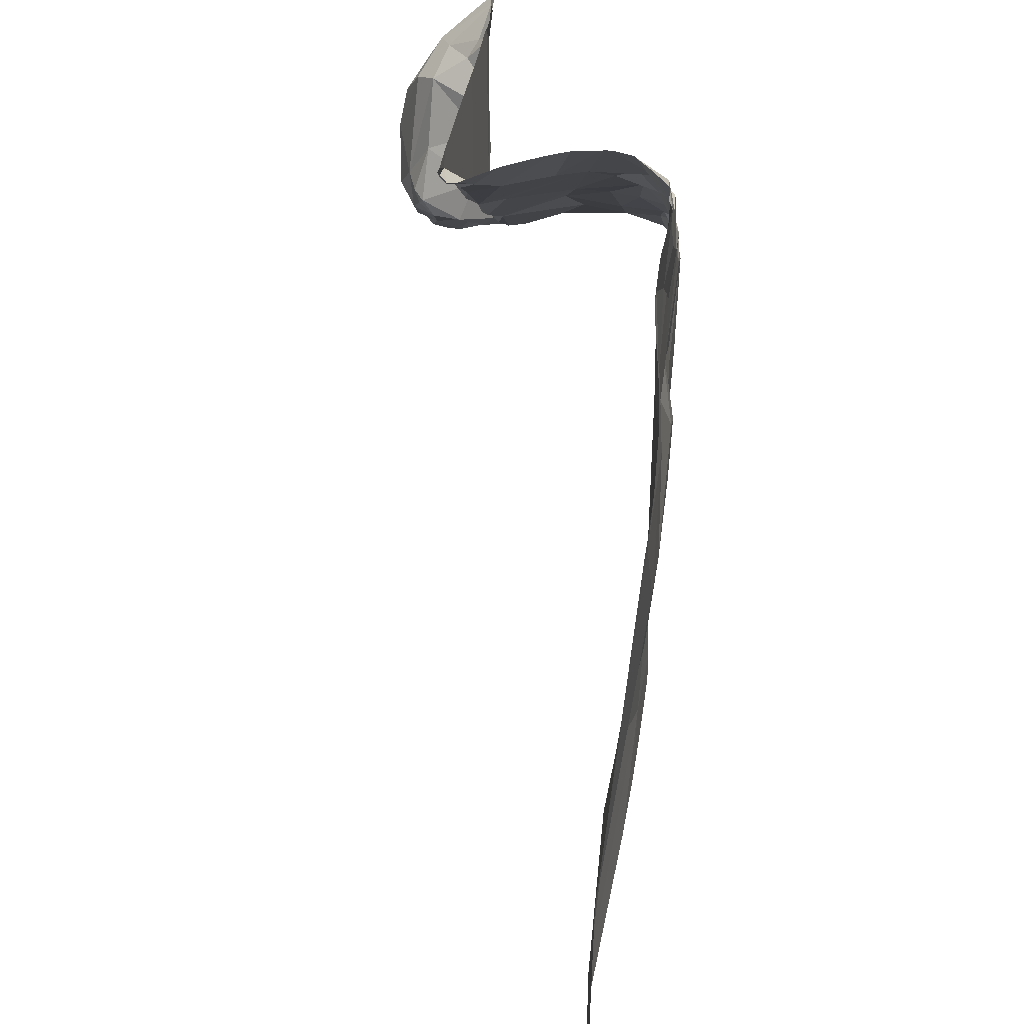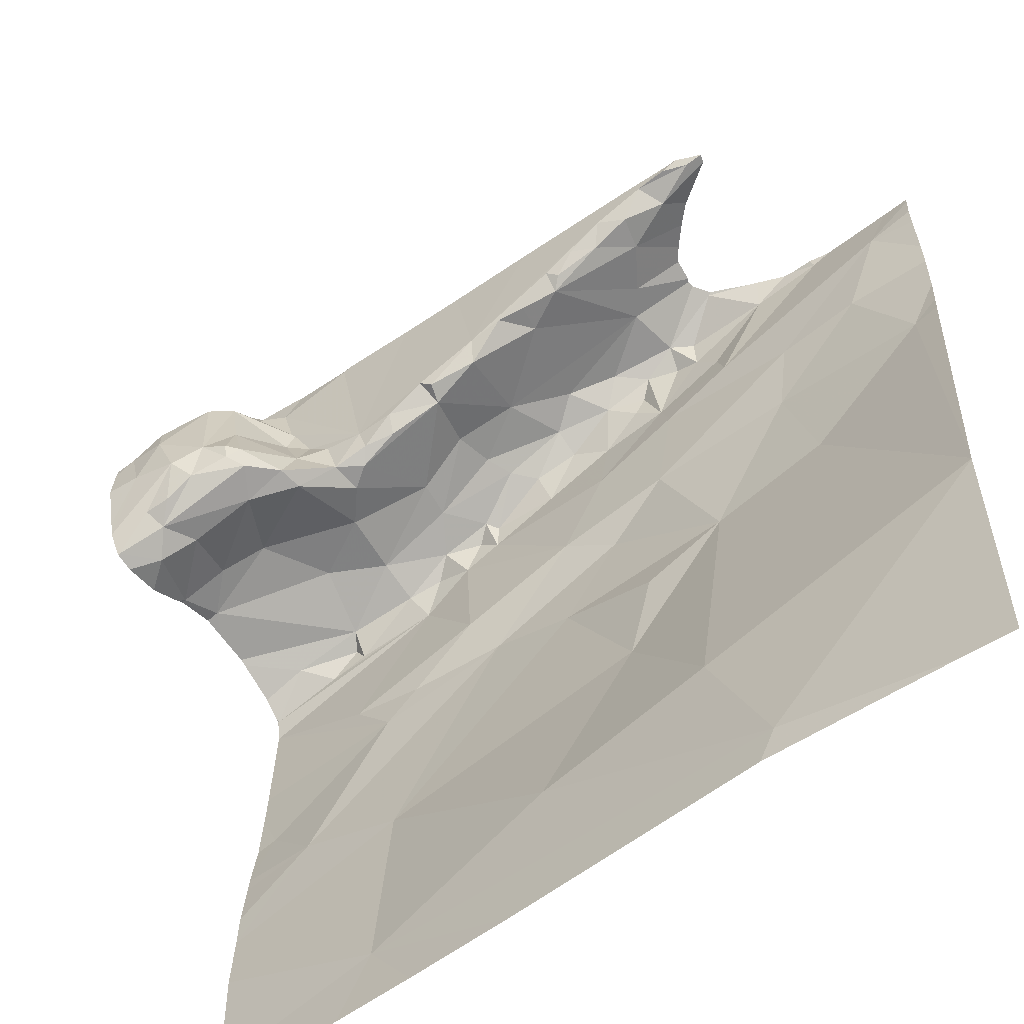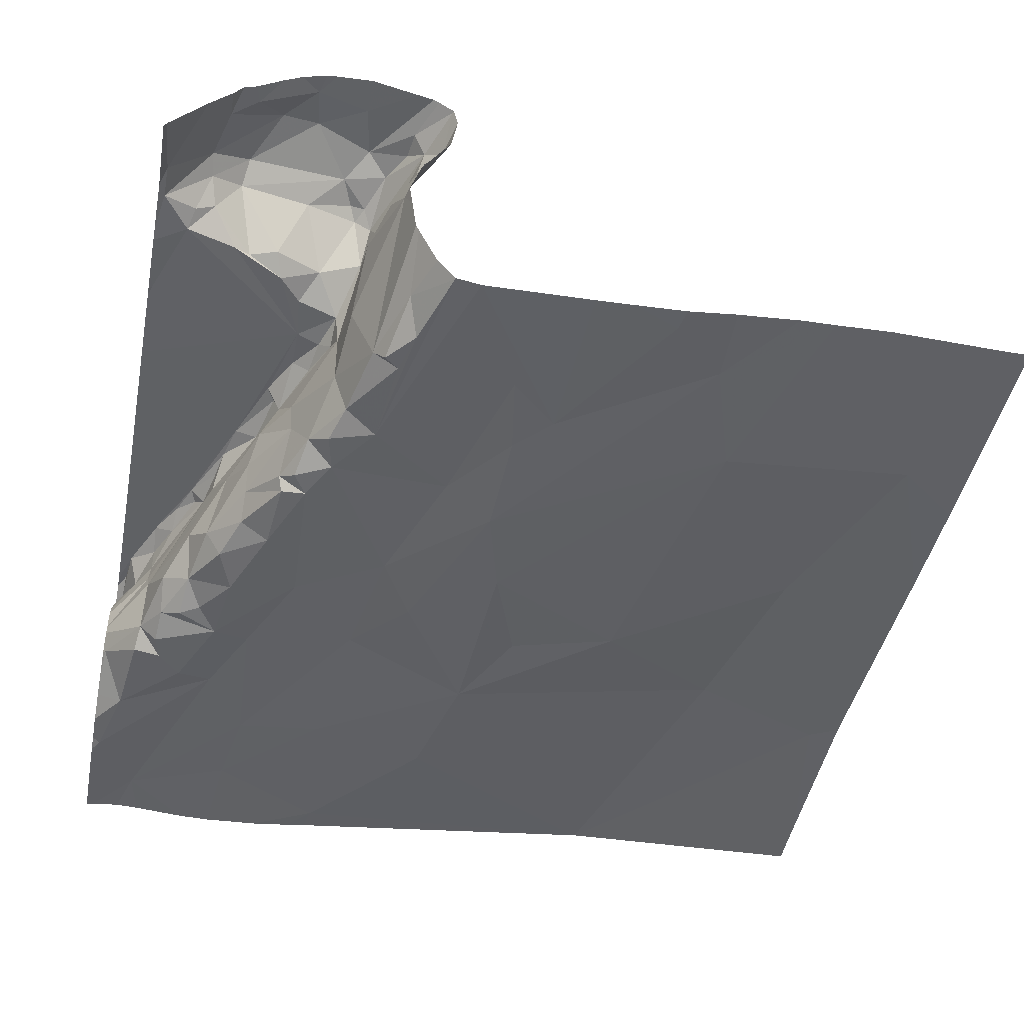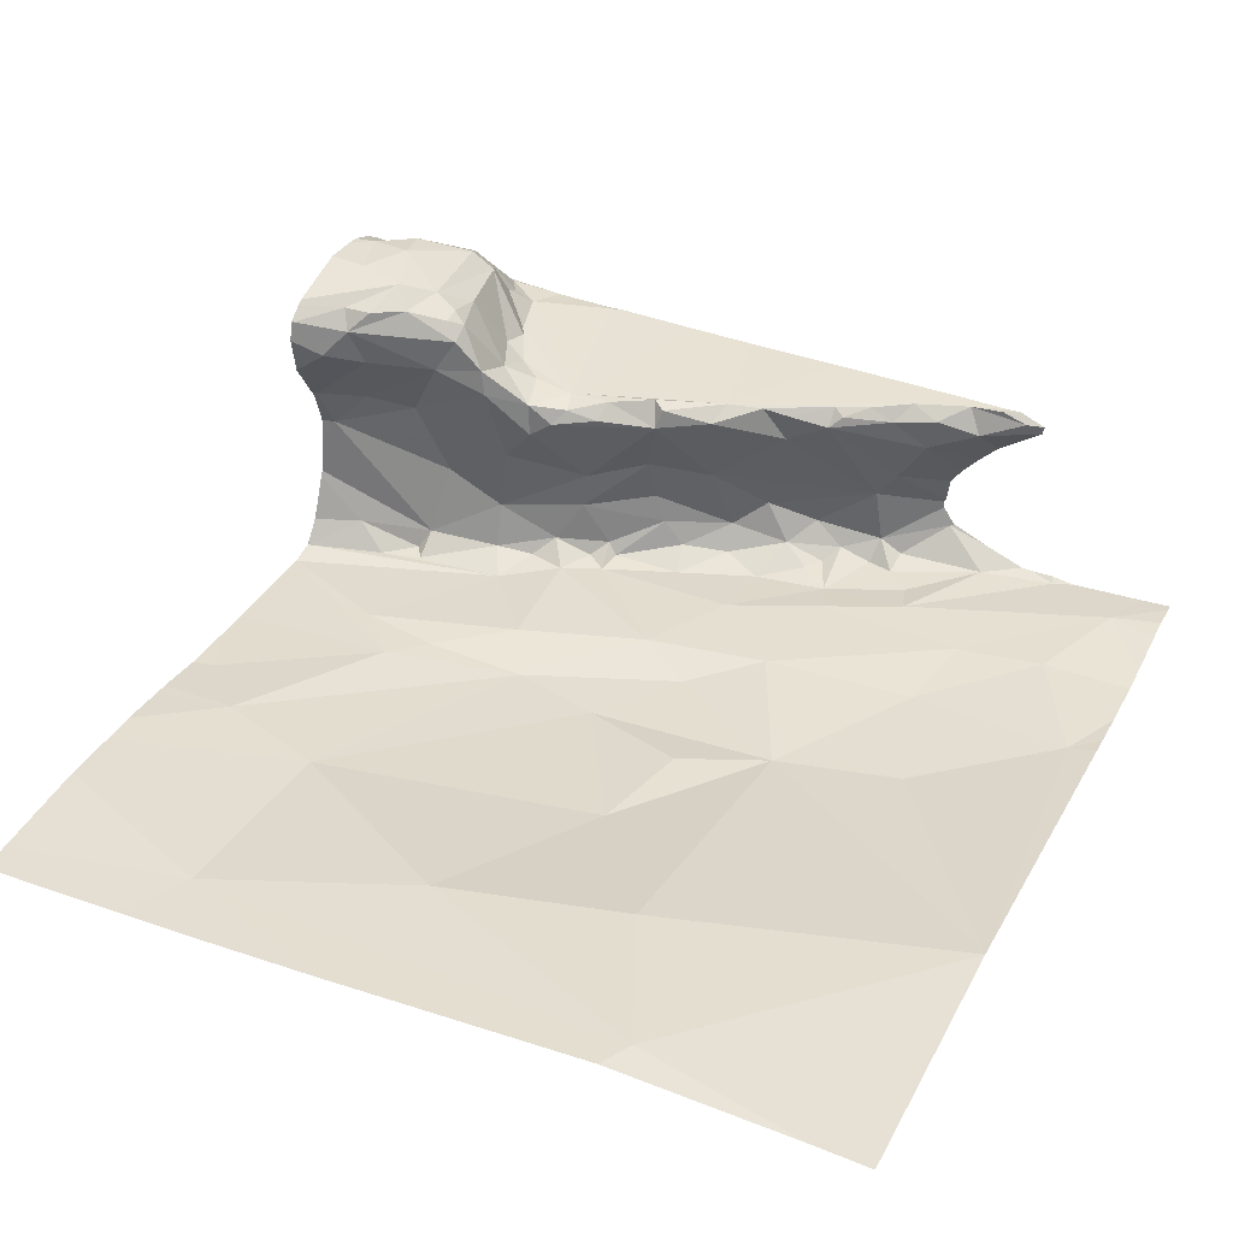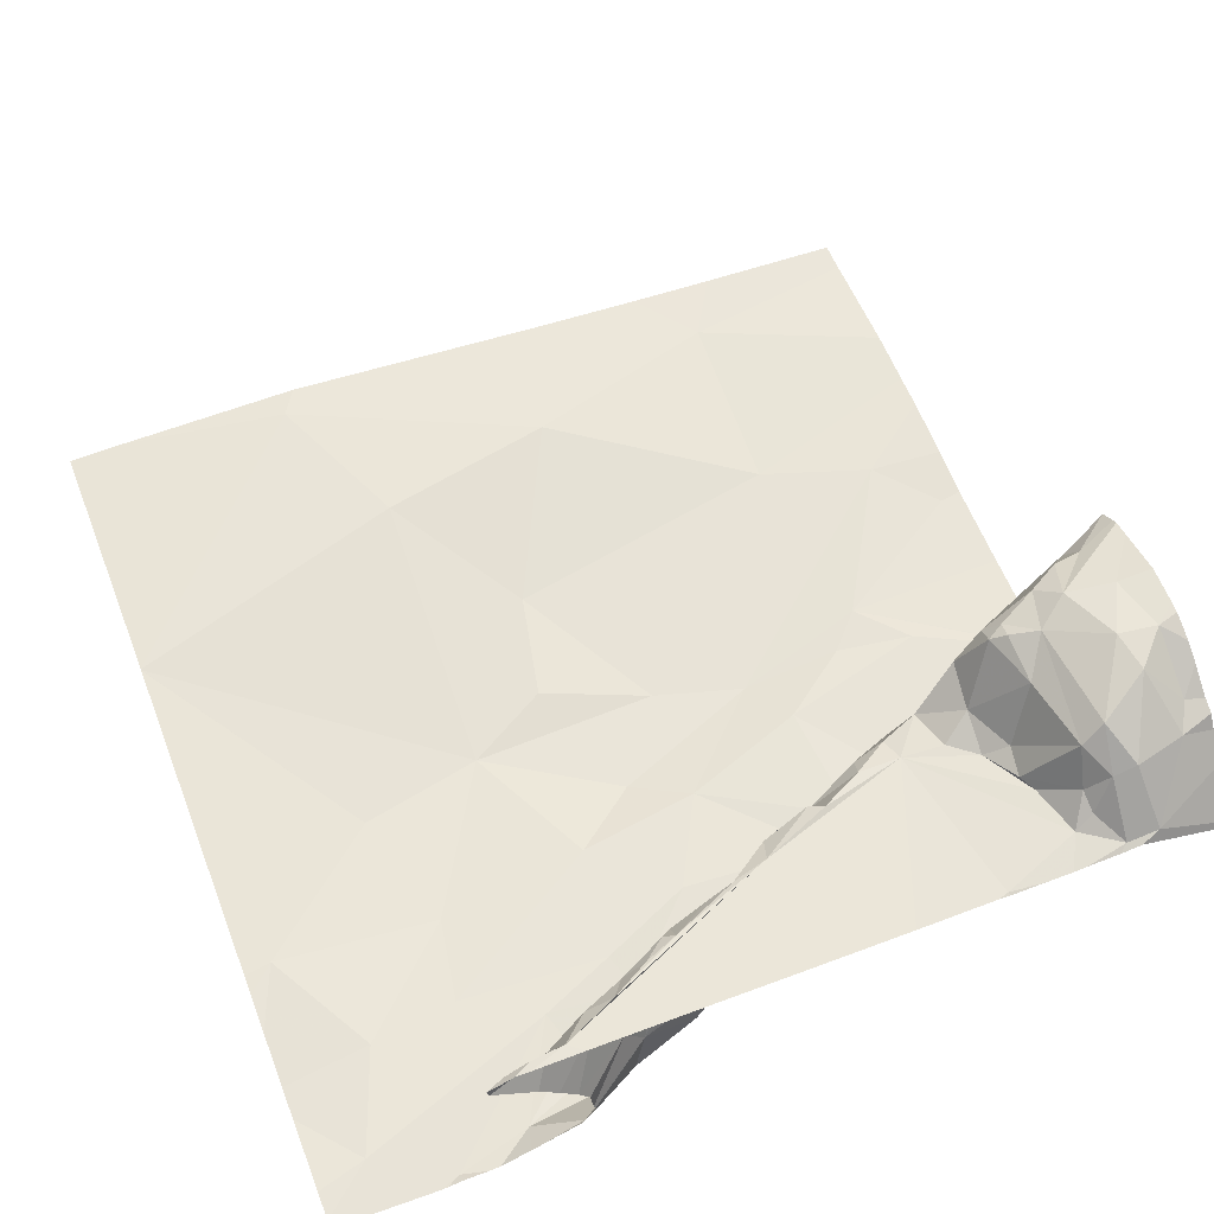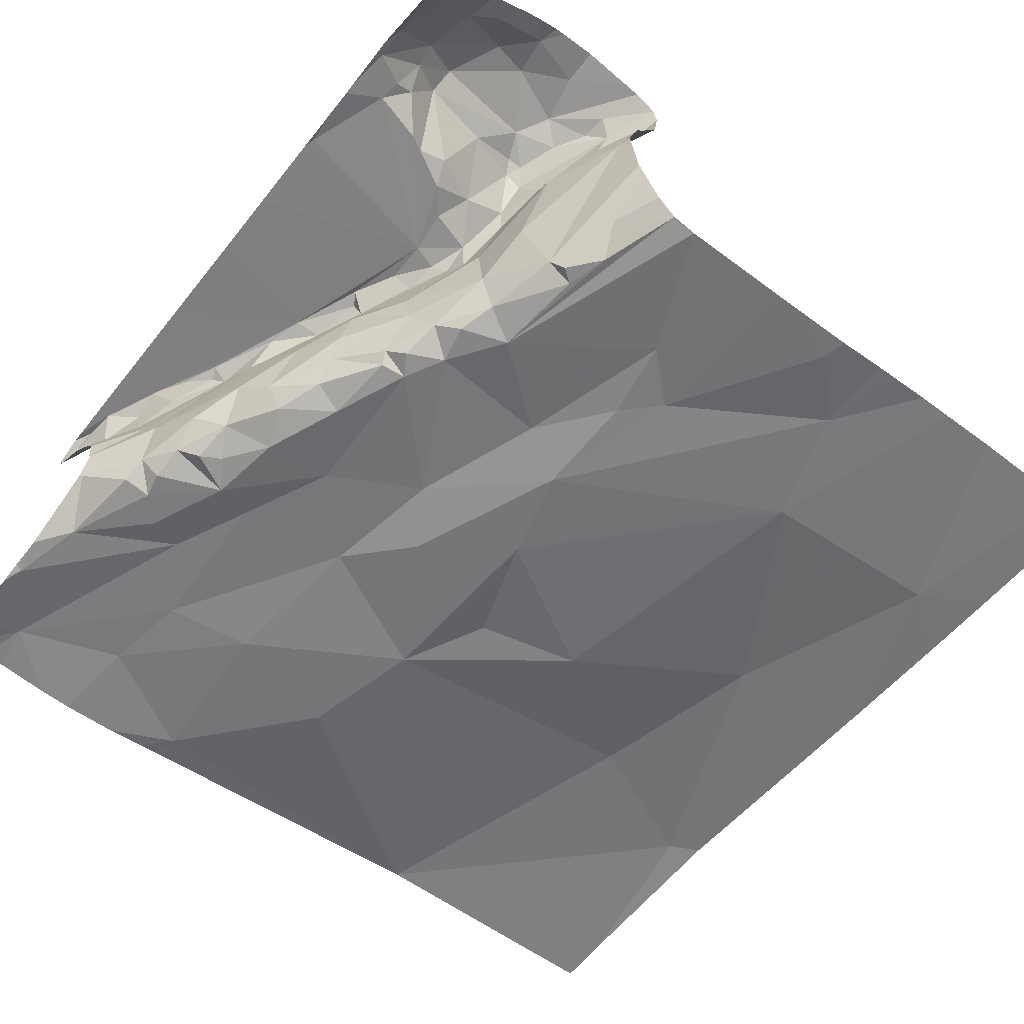
<metadata>
{"format":"obj","ext":"obj","renderer":"f3d","projection":"perspective","resolution":1024,"background":"white","views":[{"elev":26.0,"azim":94.9,"up":"+Y"},{"elev":-56.8,"azim":35.9,"up":"+Y"},{"elev":-45.8,"azim":-101.2,"up":"+Z"},{"elev":38.5,"azim":25.4,"up":"+Z"},{"elev":57.4,"azim":158.7,"up":"+Z"},{"elev":-58.8,"azim":-128.2,"up":"+Z"}]}
</metadata>
<code>
v -88.55 253 483.3
v -88.26 253 483.3
v -88.59 253 483.3
v -88.02 253.6 483.3
v -88.15 253 483.3
v -88.7 253.4 483.3
v -88.02 253.6 483.3
v -88.68 254.1 483.2
v -88.02 253.6 483.3
v -88.08 254.4 483.2
v -88.02 254.5 483.2
v -88.02 254.4 483.2
v -88.23 254.6 483.2
v -88.02 254.7 483.2
v -88.14 254.9 483.2
v -88.02 254.9 483.2
v -88.02 254.7 483.2
v -89.61 253.1 483.3
v -89.5 253 483.3
v -89.7 253 483.3
v -88.61 255 483.3
v -88.59 255 483.6
v -89.23 253 483.3
v -88.02 253 483.3
v -88.47 254.4 483.2
v -88.39 254.1 483.2
v -88.43 254.6 483.2
v -88.6 254.7 483.2
v -88.02 253.6 483.3
v -89.12 254 483.2
v -88.87 253.9 483.2
v -88.92 253.7 483.2
v -89.59 253.6 483.2
v -89.13 253.3 483.3
v -88.82 254.4 483.2
v -88.98 254.2 483.2
v -89.33 254.1 483.2
v -89.4 254.2 483.2
v -89.57 254.1 483.2
v -88.88 254.8 483.2
v -88.95 254.8 483.2
v -88.86 254.8 483.2
v -88.81 254.7 483.2
v -88.83 254.9 483.2
v -89.08 254.8 483.3
v -89.26 254.7 483.3
v -89.13 254.7 483.4
v -89.27 254.7 483.4
v -89.42 254.6 483.3
v -89.11 254.3 483.2
v -89.43 254.5 483.2
v -89.09 254.7 483.6
v -88.69 254.9 483.6
v -88.85 254.8 483.6
v -88.69 254.8 483.2
v -88.75 254.9 483.2
v -88.74 254.9 483.2
v -88.89 254.9 483.3
v -89.44 254.6 483.6
v -89.35 254.6 483.6
v -89.36 254.6 483.6
v -89.25 254.7 483.6
v -89.45 254.6 483.6
v -88.78 254.6 483.2
v -89 254.5 483.2
v -89.34 254.5 483.2
v -89.17 254.6 483.2
v -88.63 254.8 483.2
v -88.99 254.7 483.2
v -89.08 254.7 483.2
v -89.18 254.7 483.2
v -89.56 254.4 483.2
v -88.48 254.9 483.2
v -89.39 254.6 483.2
v -89.35 254.6 483.2
v -89.33 254.6 483.2
v -89.47 254.6 483.2
v -89.23 254.7 483.3
v -89.01 254.8 483.3
v -88.95 254.8 483.6
v -88.76 254.9 483.4
v -89.41 254.6 483.4
v -88.72 254.9 483.6
v -88.64 254.9 483.5
v -88.85 254.8 483.6
v -89.01 254.8 483.6
v -88.83 254.8 483.6
v -88.77 254.9 483.6
v -88.94 254.8 483.6
v -89.24 254.6 483.6
v -89.46 254.5 483.6
v -89.11 254.7 483.6
v -89.22 254.6 483.6
v -89.86 253.7 483.2
v -88.39 255 483.6
v -88.92 255 483.6
v -88.58 255 483.3
v -90.04 254.2 483.2
v -90.04 254.3 483.2
v -88.49 255 483.2
v -88.38 255 483.6
v -89.65 254.8 483.7
v -89.61 254.7 483.6
v -89.66 254.7 483.7
v -89.61 254.6 483.7
v -88.26 255 483.2
v -88.4 255 483.2
v -89.8 254.5 483.9
v -89.85 254.5 483.9
v -89.77 254.6 483.9
v -88.41 255 483.6
v -90.01 254.4 483.5
v -89.77 254.4 483.2
v -89.59 254.5 483.5
v -89.6 254.5 483.3
v -89.55 254.6 483.6
v -89.52 254.5 483.6
v -89.75 254.8 483.8
v -88.6 255 483.4
v -88.03 255 483.2
v -90.03 254.4 483.6
v -89.92 254.4 483.6
v -89.65 254 483.2
v -89.92 254.4 483.8
v -89.97 254.3 483.8
v -90.04 254.3 483.8
v -88.09 255 483.2
v -88.57 255 483.4
v -89.52 254.5 483.6
v -89.77 254.4 483.2
v -89.86 254.4 483.2
v -89.6 254.5 483.2
v -89.52 254.5 483.2
v -89.79 254.4 483.2
v -89.93 254.4 483.3
v -89.75 254.1 483.2
v -89.99 253.8 483.2
v -88.44 255 483.6
v -88.28 255 483.2
v -89.73 254.5 483.4
v -89.8 254.9 483.8
v -89.85 254.9 483.8
v -89.79 255 483.7
v -89.97 254.8 483.8
v -89.87 255 483.7
v -89.74 254.9 483.7
v -89.8 254.8 483.8
v -88.37 255 483.2
v -88.47 255 483.2
v -89.75 254.9 483.7
v -89.67 254.8 483.7
v -89.71 254.9 483.7
v -89.25 255 483.6
v -89.72 254.6 483.8
v -89.68 254.5 483.8
v -89.62 254.5 483.7
v -89.72 254.5 483.8
v -89.71 254.5 483.8
v -89.92 254.7 483.9
v -89.96 254.5 483.9
v -89.99 254.6 483.9
v -89.94 254.4 483.9
v -89.88 254.4 483.9
v -89.68 254.5 483.8
v -89.73 254.4 483.7
v -90 254.8 483.8
v -88.32 255 483.2
v -89.9 254.6 483.9
v -88.02 255 483.2
v -89.89 254.4 483.7
v -89.81 254.5 483.6
v -89.61 254.5 483.7
v -88.02 254.4 483.2
v -88.02 253.6 483.3
v -88.02 255 483.2
v -88.02 254.9 483.2
v -88.31 255 483.2
v -88.42 255 483.6
v -88.48 255 483.6
v -88.53 254.9 483.6
v -88.59 255 483.3
v -88.71 254.9 483.4
v -88.56 255 483.6
v -88.69 254.9 483.2
v -88.62 254.9 483.6
v -89.52 255 483.6
v -89.31 255 483.6
v -90.04 253 483.2
v -90.04 253 483.2
v -90.04 253.3 483.3
v -90.04 253.4 483.2
v -90.04 253.5 483.2
v -90.04 254.2 483.2
v -90.04 254.2 483.2
v -90.04 254.2 483.2
v -90.04 254.4 483.4
v -90.04 254.4 483.4
v -90.04 254.4 483.6
v -90.04 254.4 483.6
v -90.04 254.4 483.6
v -90.04 254.4 483.5
v -90.04 254.3 483.2
v -90.04 254 483.2
v -90.04 253.9 483.2
v -90.04 253.7 483.2
v -90.04 253.6 483.2
v -90.04 253.8 483.2
v -90.04 254.3 483.2
v -90.04 254.3 483.2
v -90.04 254.4 483.3
v -90.04 254.3 483.3
v -90.04 254.8 483.8
v -90.04 254.8 483.8
v -90.04 254.4 483.9
v -90.04 254.4 483.9
v -90.04 254.5 483.9
v -90.04 254.6 483.9
v -90.04 254.6 483.9
v -90.04 254.7 483.9
v -90.04 254.7 483.9
v -90.04 254.8 483.8
v -90.04 254.3 483.8
v -90.04 254.3 483.8
v -90.04 254.9 483.7
v -90.04 254.4 483.9
v -90.04 254.3 483.7
v -90.04 254.3 483.8
v -90.04 255 483.6
v -90.04 255 483.6
v -88.59 255 483.3
v -88.61 255 483.3
v -88.61 255 483.3
v -88.53 255 483.5
v -88.49 255 483.5
v -88.47 255 483.6
v -89.14 255 483.6
v -89.51 255 483.6
v -89.49 255 483.6
v -89.82 255 483.7
v -89.52 255 483.6
v -89.6 255 483.6
v -89.67 255 483.6
v -89.77 255 483.7
v -89.7 255 483.7
v -89.98 255 483.6
v -90.04 255 483.6
v -90.04 255 483.6
f 2 1 3
f 4 1 5
f 7 6 4
f 9 8 7
f 11 10 12
f 14 13 11
f 16 15 17
f 17 15 14
f 19 18 20
f 188 18 189
f 239 145 143
f 3 1 18
f 23 18 19
f 5 1 2
f 24 4 5
f 10 25 26
f 15 13 14
f 28 27 15
f 26 8 9
f 10 26 29
f 25 10 13
f 27 13 15
f 13 10 11
f 25 13 27
f 8 6 7
f 31 30 32
f 32 30 33
f 33 34 32
f 6 1 4
f 32 6 8
f 6 34 1
f 34 18 1
f 8 26 25
f 32 34 6
f 8 35 36
f 33 30 37
f 37 38 39
f 41 40 42
f 42 43 44
f 46 45 47
f 46 48 49
f 38 50 51
f 53 52 54
f 56 55 57
f 58 44 57
f 60 59 61
f 63 62 52
f 8 31 32
f 33 18 34
f 3 18 23
f 27 28 64
f 36 30 8
f 50 65 66
f 65 67 66
f 43 55 56
f 28 68 43
f 67 69 70
f 71 67 70
f 67 65 69
f 51 72 38
f 25 27 35
f 36 50 37
f 65 35 64
f 69 65 43
f 68 73 55
f 64 43 65
f 36 35 50
f 65 50 35
f 66 51 50
f 74 66 75
f 76 75 66
f 66 67 76
f 69 41 70
f 77 74 75
f 64 35 27
f 73 68 28
f 40 43 42
f 44 41 42
f 43 56 44
f 30 31 8
f 35 8 25
f 68 55 43
f 46 78 45
f 48 46 47
f 79 47 45
f 80 47 81
f 79 81 47
f 82 49 48
f 49 78 46
f 76 78 75
f 37 30 36
f 51 66 74
f 45 71 70
f 49 75 78
f 49 77 75
f 58 79 41
f 40 41 69
f 74 77 51
f 58 81 79
f 43 64 28
f 43 40 69
f 41 79 45
f 58 41 44
f 84 83 85
f 52 86 54
f 85 87 54
f 83 53 88
f 187 52 153
f 86 89 54
f 54 89 85
f 54 88 53
f 54 87 88
f 63 60 62
f 67 71 76
f 62 60 90
f 61 59 91
f 90 61 91
f 92 52 93
f 92 80 86
f 92 90 47
f 52 62 93
f 93 62 90
f 60 61 90
f 86 52 92
f 93 90 92
f 80 81 85
f 92 47 80
f 82 48 90
f 82 90 91
f 57 44 56
f 85 89 80
f 71 78 76
f 85 83 87
f 80 89 86
f 60 63 59
f 45 70 41
f 78 71 45
f 90 48 47
f 38 37 50
f 83 88 87
f 191 94 192
f 190 33 191
f 99 98 72
f 238 186 187
f 94 33 37
f 103 102 104
f 103 104 105
f 109 108 110
f 113 112 196
f 82 114 115
f 63 116 117
f 102 118 104
f 122 121 112
f 37 123 94
f 125 124 126
f 112 121 200
f 82 129 114
f 193 99 202
f 72 130 131
f 72 132 130
f 113 130 132
f 113 132 115
f 132 133 77
f 130 113 134
f 99 131 135
f 136 98 123
f 137 123 203
f 136 72 98
f 39 136 123
f 123 98 195
f 237 186 238
f 205 137 207
f 132 72 133
f 236 52 96
f 235 183 138
f 72 136 38
f 134 131 130
f 140 115 114
f 134 113 135
f 135 113 197
f 113 140 112
f 77 115 132
f 77 49 115
f 72 131 99
f 115 140 113
f 136 39 38
f 77 133 51
f 131 134 135
f 209 135 211
f 142 141 143
f 144 142 145
f 118 146 141
f 147 118 141
f 141 142 147
f 146 150 141
f 151 63 152
f 154 118 110
f 63 151 103
f 151 102 103
f 105 116 103
f 105 154 155
f 105 156 117
f 105 117 116
f 104 154 105
f 108 157 110
f 158 154 110
f 159 147 142
f 118 147 110
f 214 160 215
f 216 161 217
f 234 180 233
f 109 162 163
f 163 124 108
f 164 108 124
f 124 163 162
f 156 164 165
f 164 156 155
f 158 110 157
f 154 158 155
f 142 144 159
f 163 108 109
f 159 166 161
f 219 166 220
f 63 103 116
f 168 109 110
f 144 166 159
f 161 168 159
f 166 144 213
f 233 84 128
f 212 145 224
f 118 154 104
f 124 170 165
f 165 164 124
f 122 170 121
f 125 170 124
f 125 121 170
f 223 162 225
f 122 112 171
f 162 126 124
f 198 125 226
f 162 109 214
f 151 152 146
f 117 59 63
f 91 59 117
f 91 117 129
f 156 165 172
f 151 146 102
f 82 115 49
f 102 146 118
f 156 105 155
f 155 157 164
f 114 129 172
f 171 140 114
f 172 129 117
f 37 39 123
f 165 170 122
f 140 171 112
f 172 171 114
f 232 81 231
f 94 123 137
f 172 165 171
f 158 157 155
f 164 157 108
f 147 159 168
f 168 110 147
f 156 172 117
f 109 168 160
f 168 161 160
f 125 126 222
f 122 171 165
f 72 51 133
f 231 57 230
f 91 129 82
f 230 181 97
f 173 10 174
f 12 10 173
f 174 10 29
f 29 26 9
f 175 15 176
f 176 15 16
f 177 73 28
f 15 175 120
f 107 177 148
f 177 15 127
f 179 178 111
f 101 180 95
f 28 15 177
f 128 182 119
f 96 183 22
f 184 57 55
f 57 181 230
f 21 81 232
f 73 181 184
f 57 184 181
f 180 84 233
f 81 182 85
f 180 178 183
f 53 183 52
f 178 179 183
f 53 83 185
f 180 183 185
f 183 179 138
f 182 84 85
f 84 180 185
f 83 84 185
f 186 63 187
f 183 53 185
f 57 81 58
f 181 73 149
f 81 57 231
f 73 184 55
f 229 228 245
f 186 152 63
f 143 141 150
f 152 186 241
f 143 145 142
f 143 150 152
f 143 152 242
f 152 150 146
f 21 182 81
f 239 143 243
f 188 20 18
f 189 18 190
f 22 183 235
f 190 18 33
f 191 33 94
f 192 94 206
f 96 52 183
f 193 98 99
f 194 98 193
f 119 182 21
f 195 98 194
f 196 112 201
f 197 113 196
f 128 84 182
f 198 121 125
f 199 121 198
f 97 181 100
f 100 181 149
f 200 121 199
f 201 112 200
f 95 180 234
f 202 99 208
f 203 123 195
f 204 137 203
f 101 178 180
f 205 94 137
f 206 94 205
f 207 137 204
f 138 179 111
f 111 178 101
f 208 99 209
f 209 99 135
f 210 135 197
f 211 135 210
f 139 177 106
f 106 177 127
f 212 144 145
f 213 144 212
f 214 109 160
f 127 15 120
f 215 160 216
f 216 160 161
f 167 177 139
f 217 161 218
f 218 161 219
f 219 161 166
f 148 177 167
f 220 166 221
f 221 166 213
f 149 73 107
f 222 126 223
f 107 73 177
f 223 126 162
f 224 145 228
f 120 175 169
f 225 162 214
f 226 125 227
f 227 125 222
f 153 52 236
f 228 145 239
f 187 63 52
f 240 186 237
f 241 186 240
f 242 152 241
f 243 143 244
f 244 143 242
f 245 228 239
f 246 229 245
f 247 229 246

</code>
